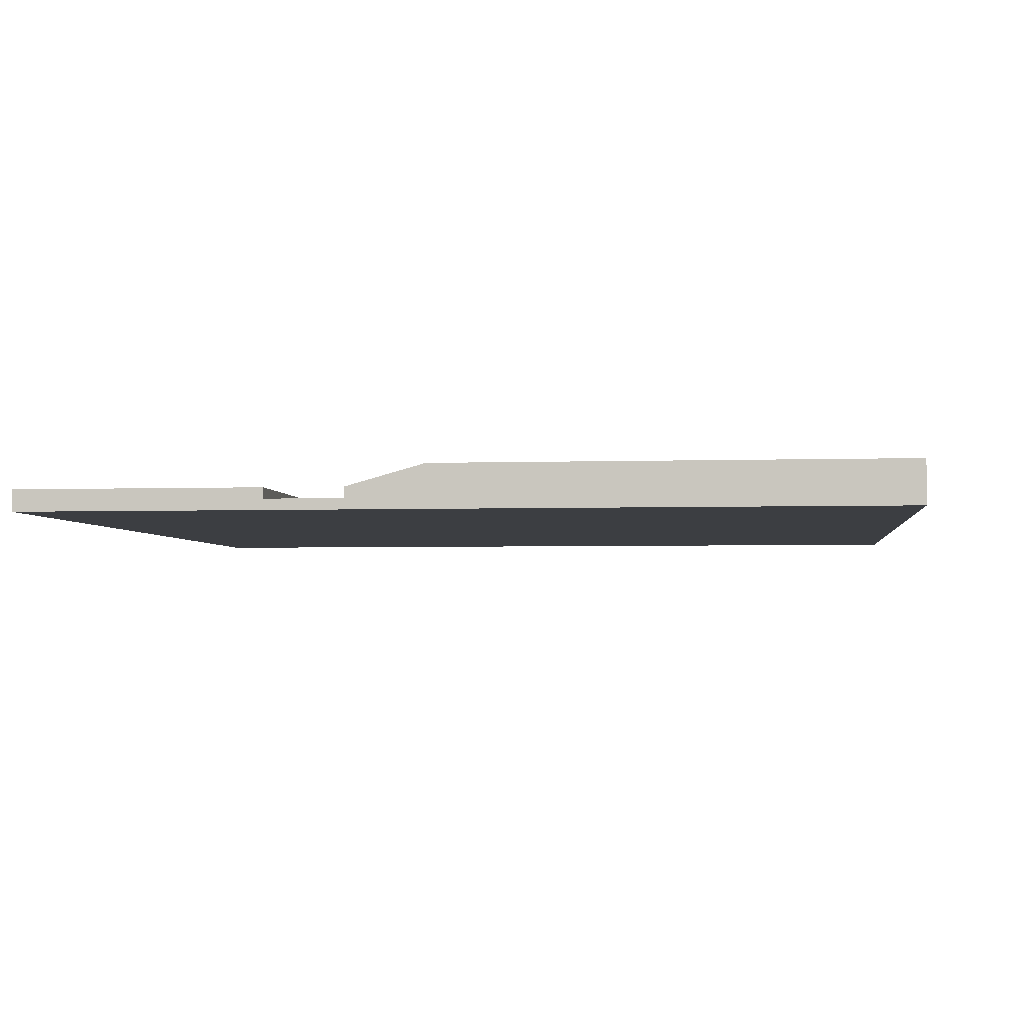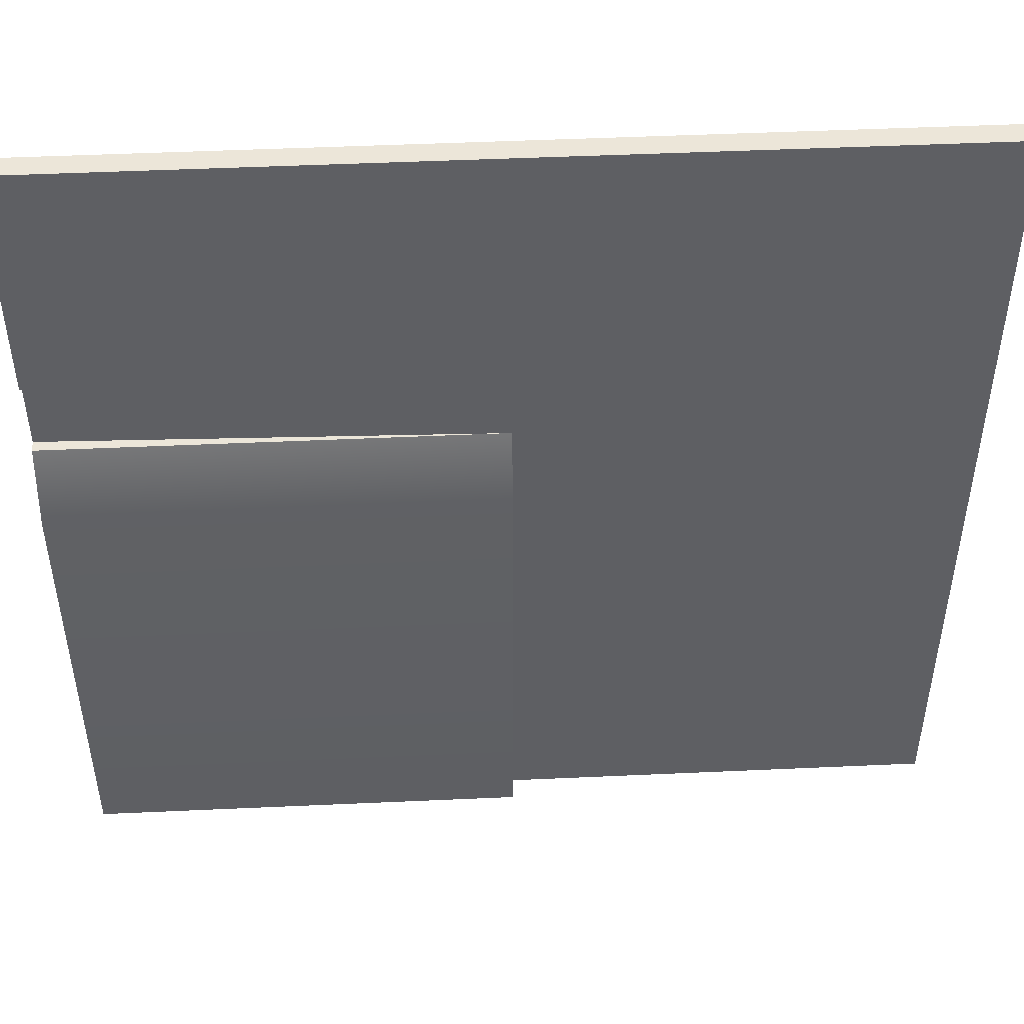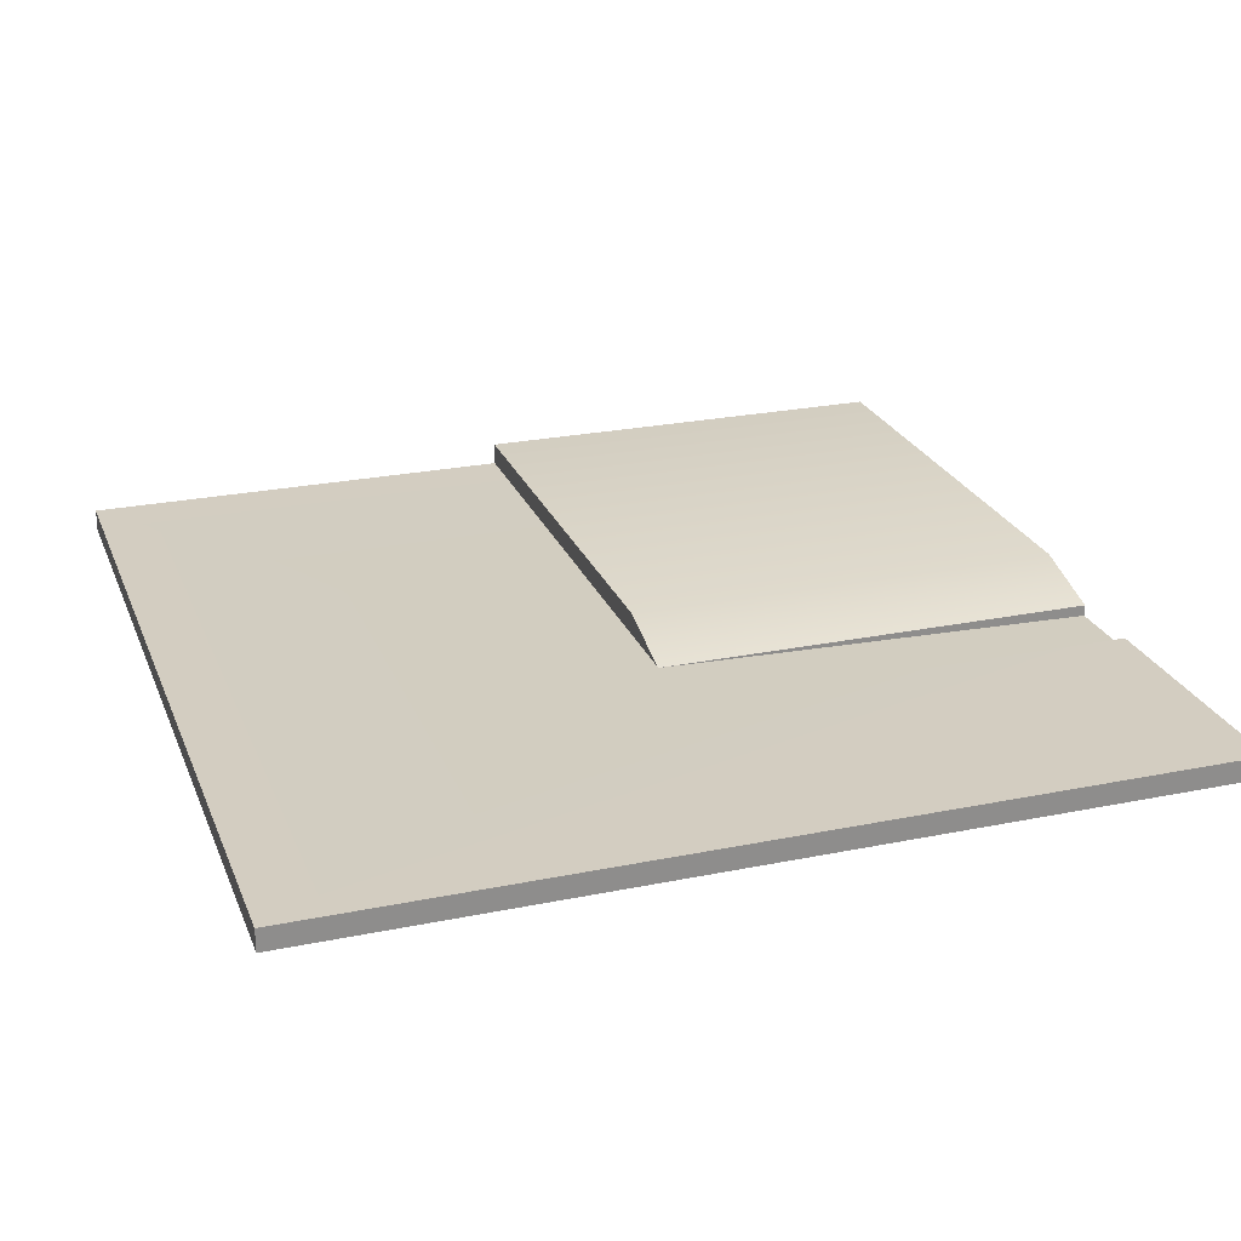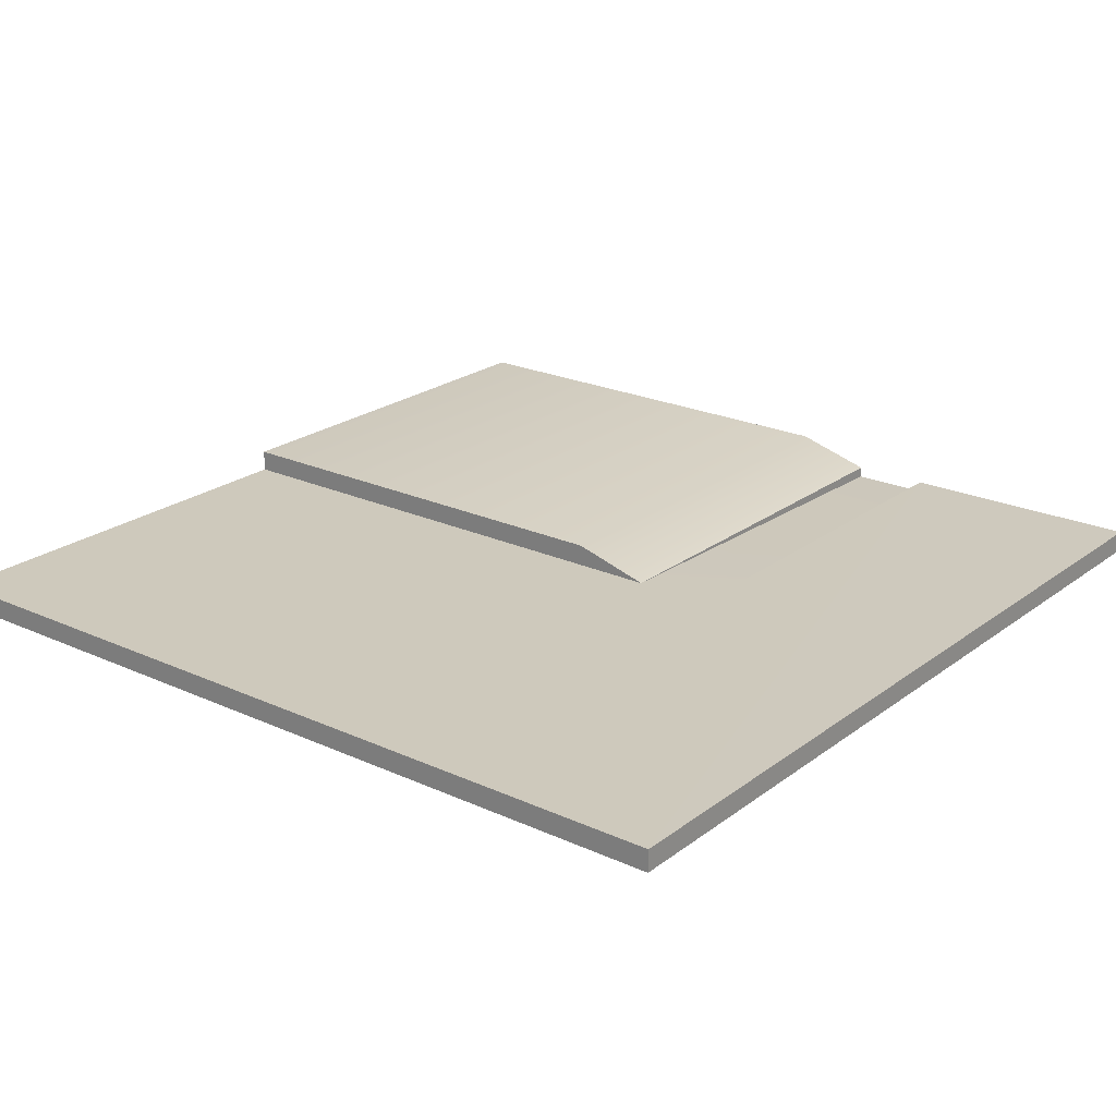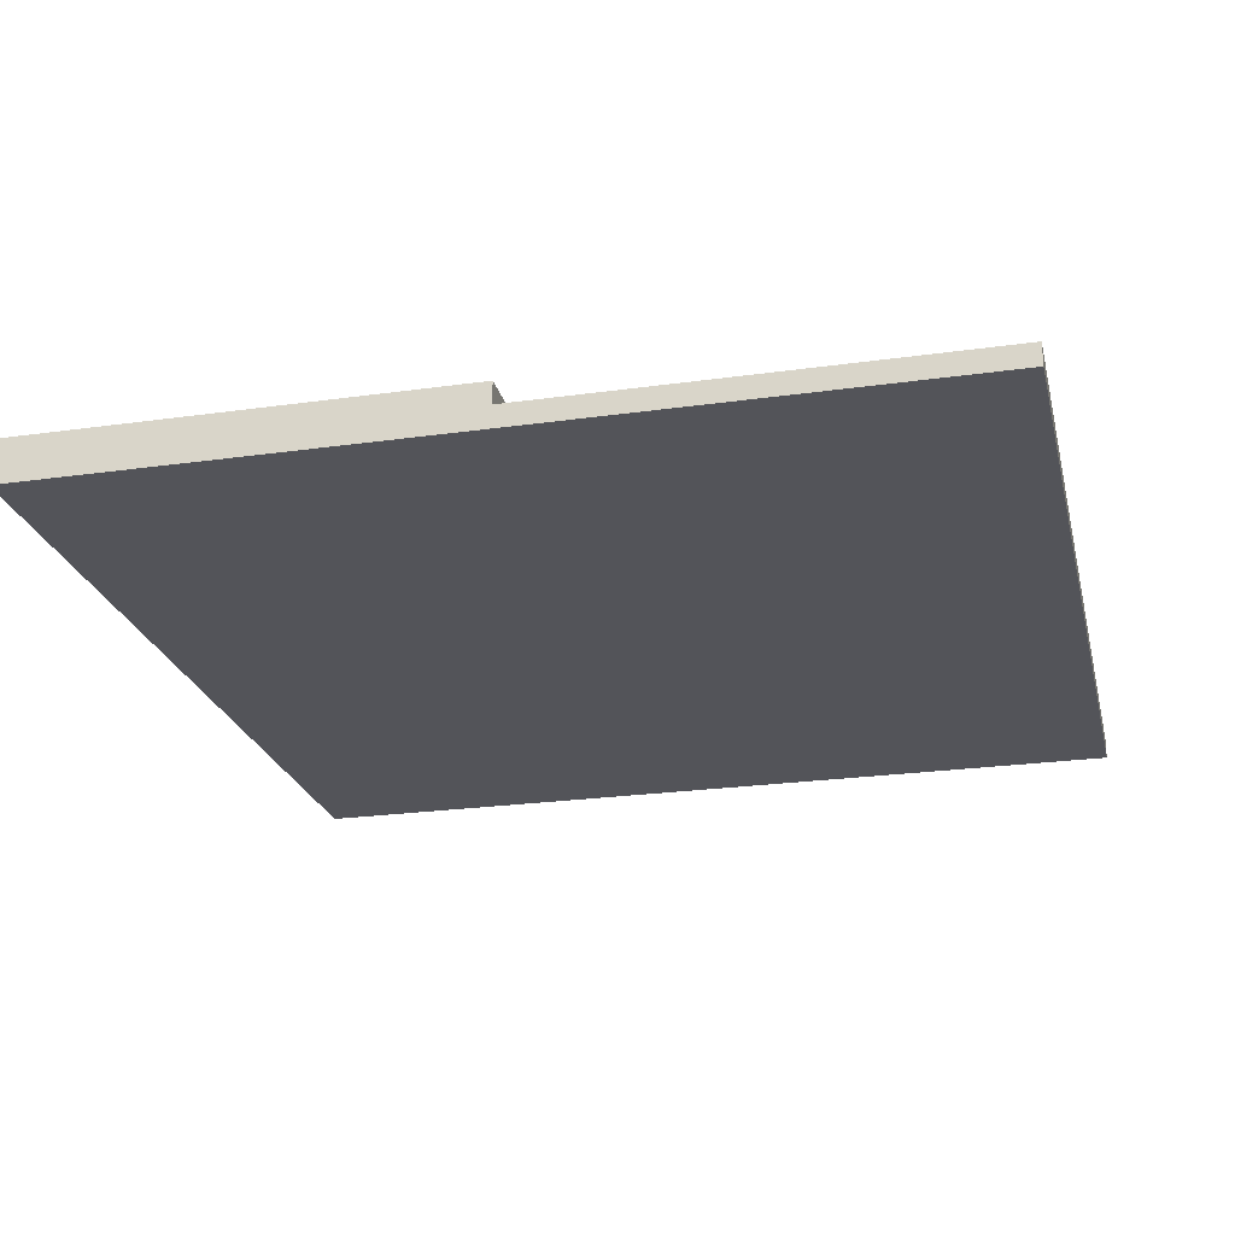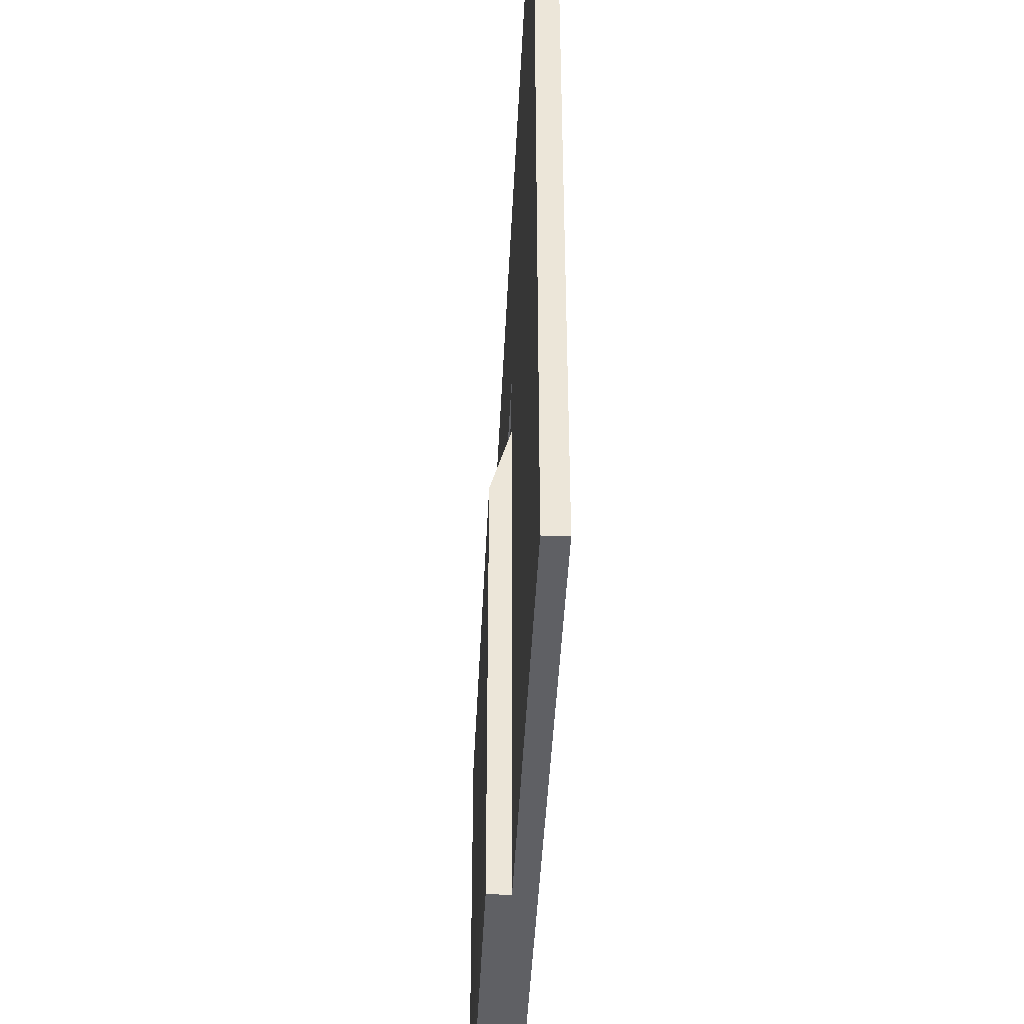
<metadata>
{"format":"obj","ext":"obj","renderer":"f3d","projection":"perspective","resolution":1024,"background":"white","views":[{"elev":-3.3,"azim":96.8,"up":"+Y"},{"elev":48.6,"azim":177.1,"up":"+Z"},{"elev":24.8,"azim":-18.5,"up":"+Y"},{"elev":22.6,"azim":-51.8,"up":"+Y"},{"elev":-23.7,"azim":-166.7,"up":"+Y"},{"elev":-43.5,"azim":-92.6,"up":"+Z"}]}
</metadata>
<code>
o roadSlope
v 4 0.2 4
v -4 -0 4
v 4 -0 4
v -4 0.2 4
v 4 0.1 1.72
v 4 0.2 1.72
v 4 -0 1
v 4 0.1 1
v 0 0 -4
v 4 0 -4
v -4 0 -4
v -4 0.2 -4
v 0 0.2 -4
v -0 0.2 1
v -0 0.2 1.72
v 4 0.4 0.28
v 4 0.2 1
v -0 0.4 0.28
v 0 0.4 -4
v 4 0.4 -4
f 1 2 3
f 2 1 4
f 1 5 6
f 3 5 1
f 7 5 3
f 5 7 8
f 7 9 10
f 9 7 3
f 9 3 2
f 9 2 11
f 2 12 11
f 12 2 4
f 12 9 11
f 9 12 13
f 12 14 13
f 14 12 15
f 4 15 12
f 4 6 15
f 6 4 1
f 6 5 15
f 14 5 8
f 5 14 15
f 16 14 17
f 14 16 18
f 19 16 20
f 16 19 18
f 16 10 20
f 10 16 7
f 7 16 17
f 7 17 8
f 13 10 9
f 10 13 20
f 20 13 19
f 14 19 13
f 19 14 18
f 14 8 17

</code>
